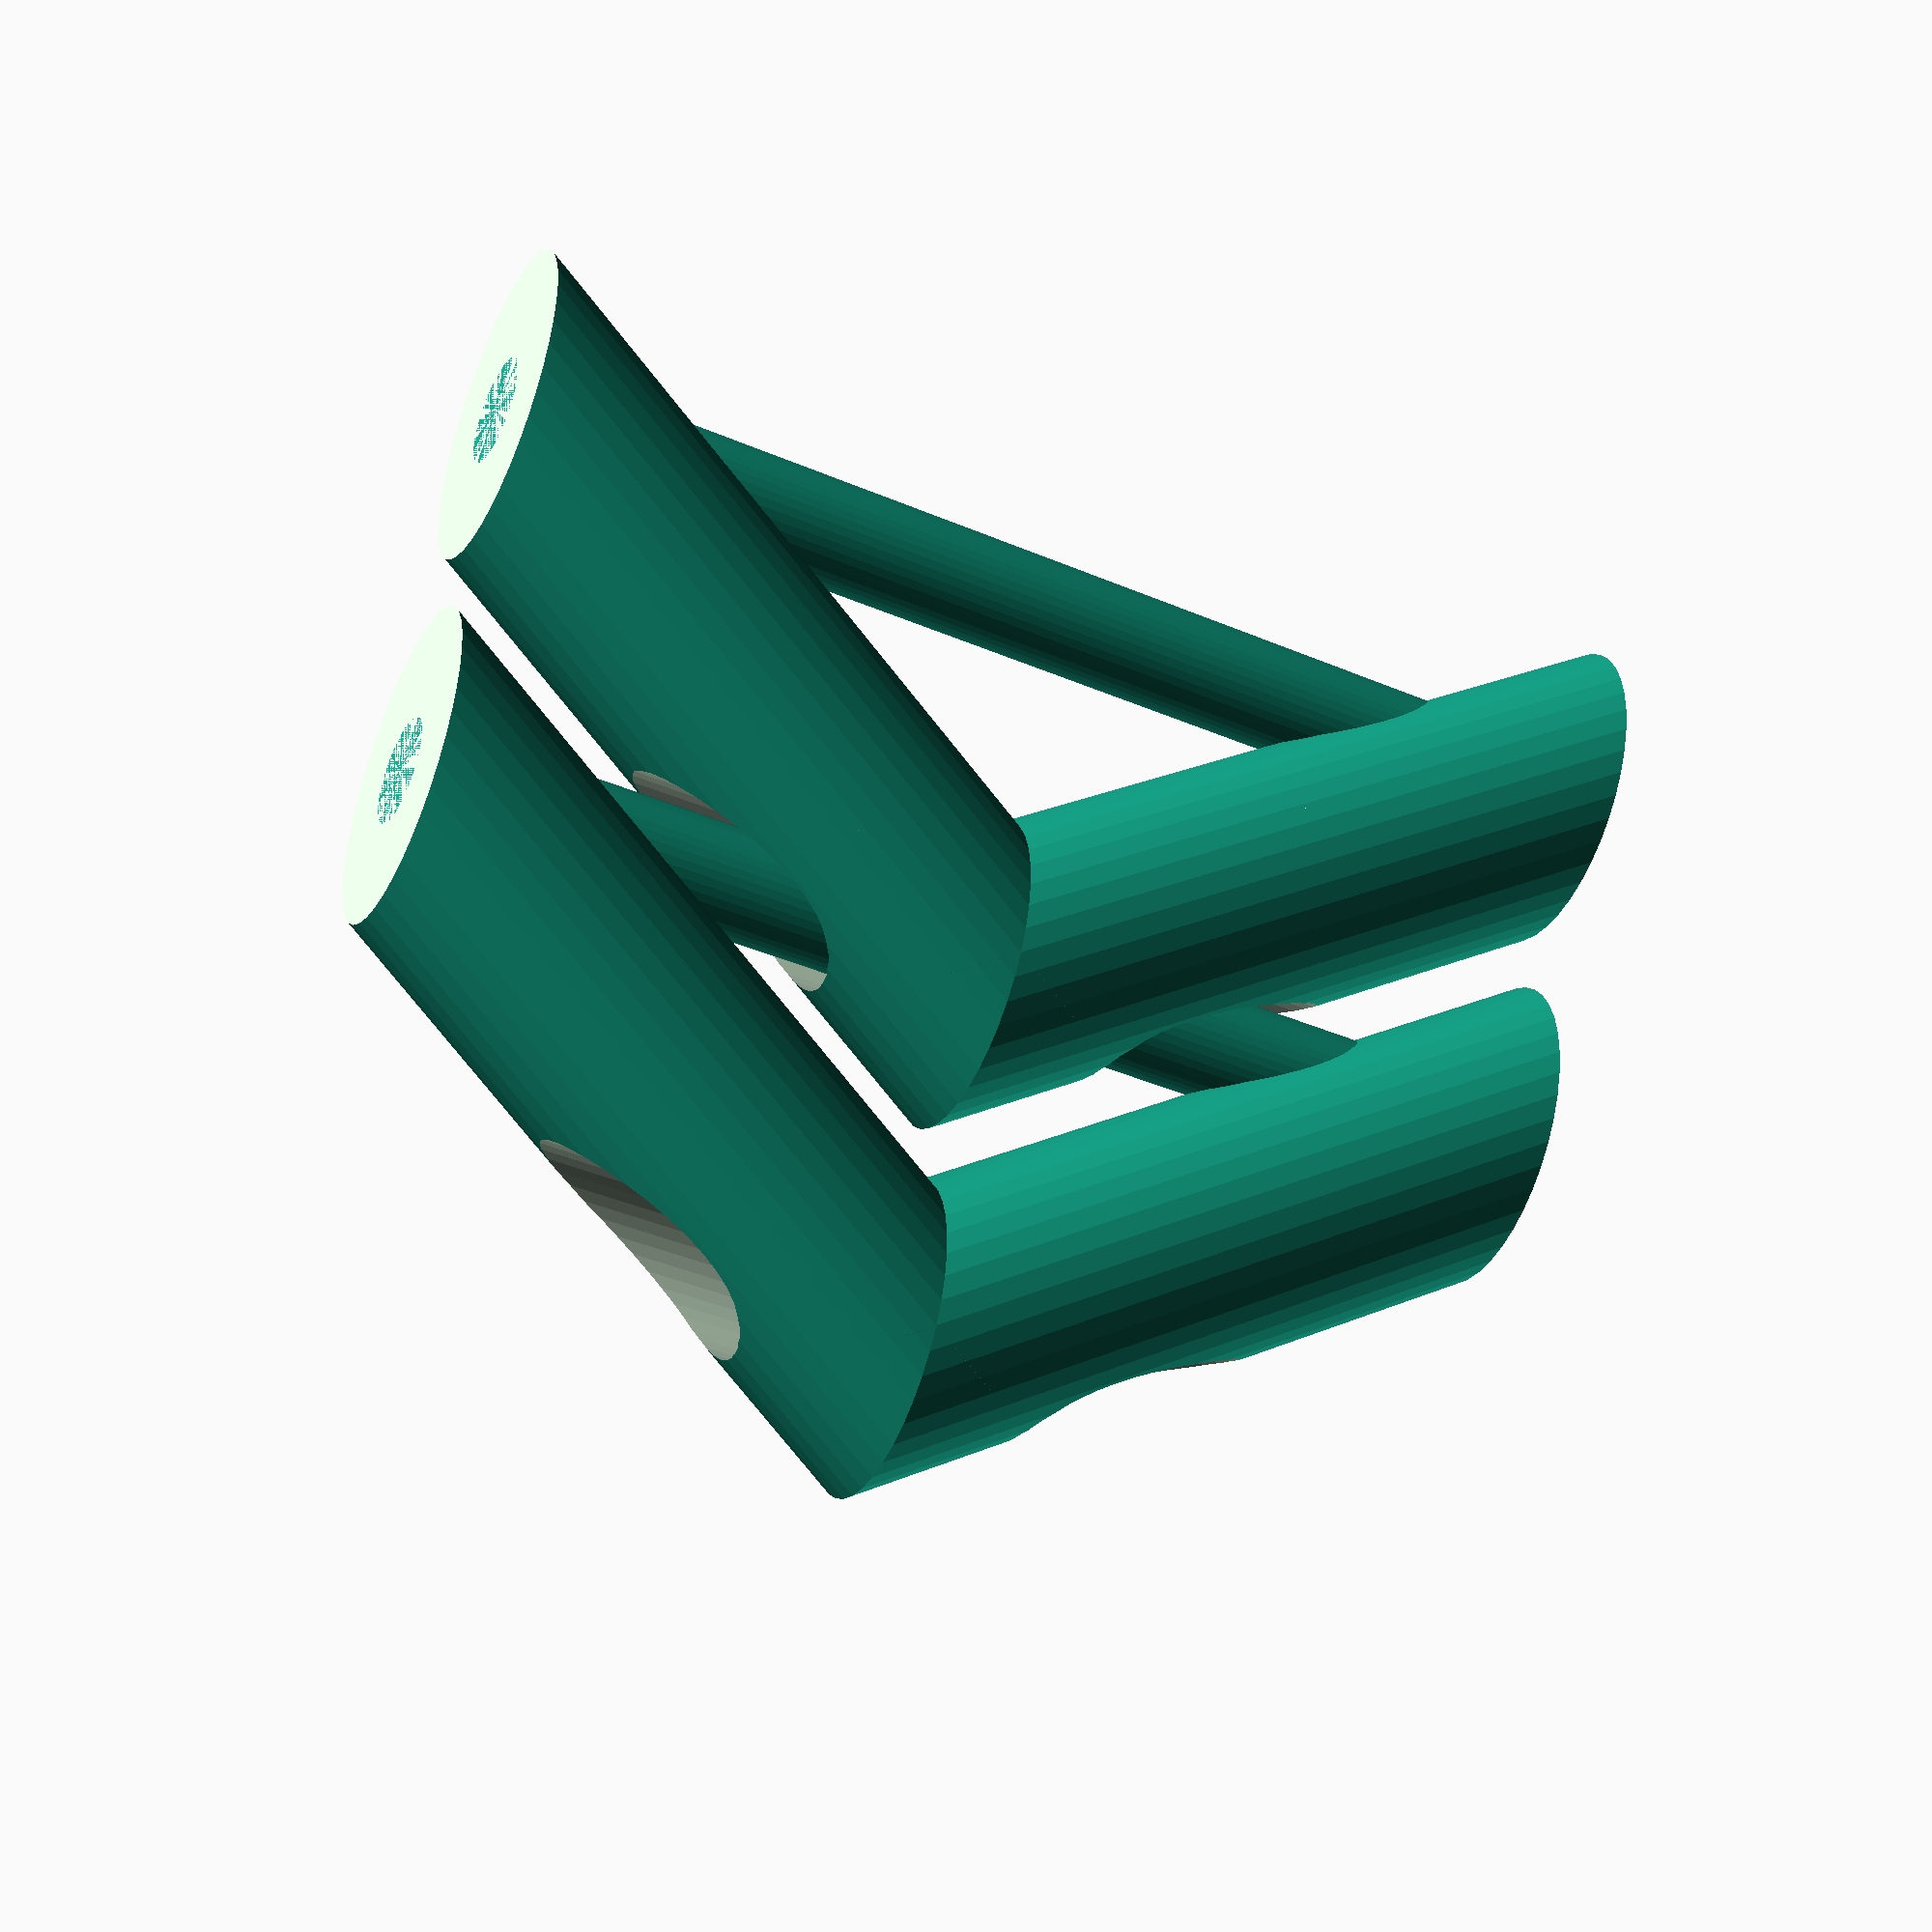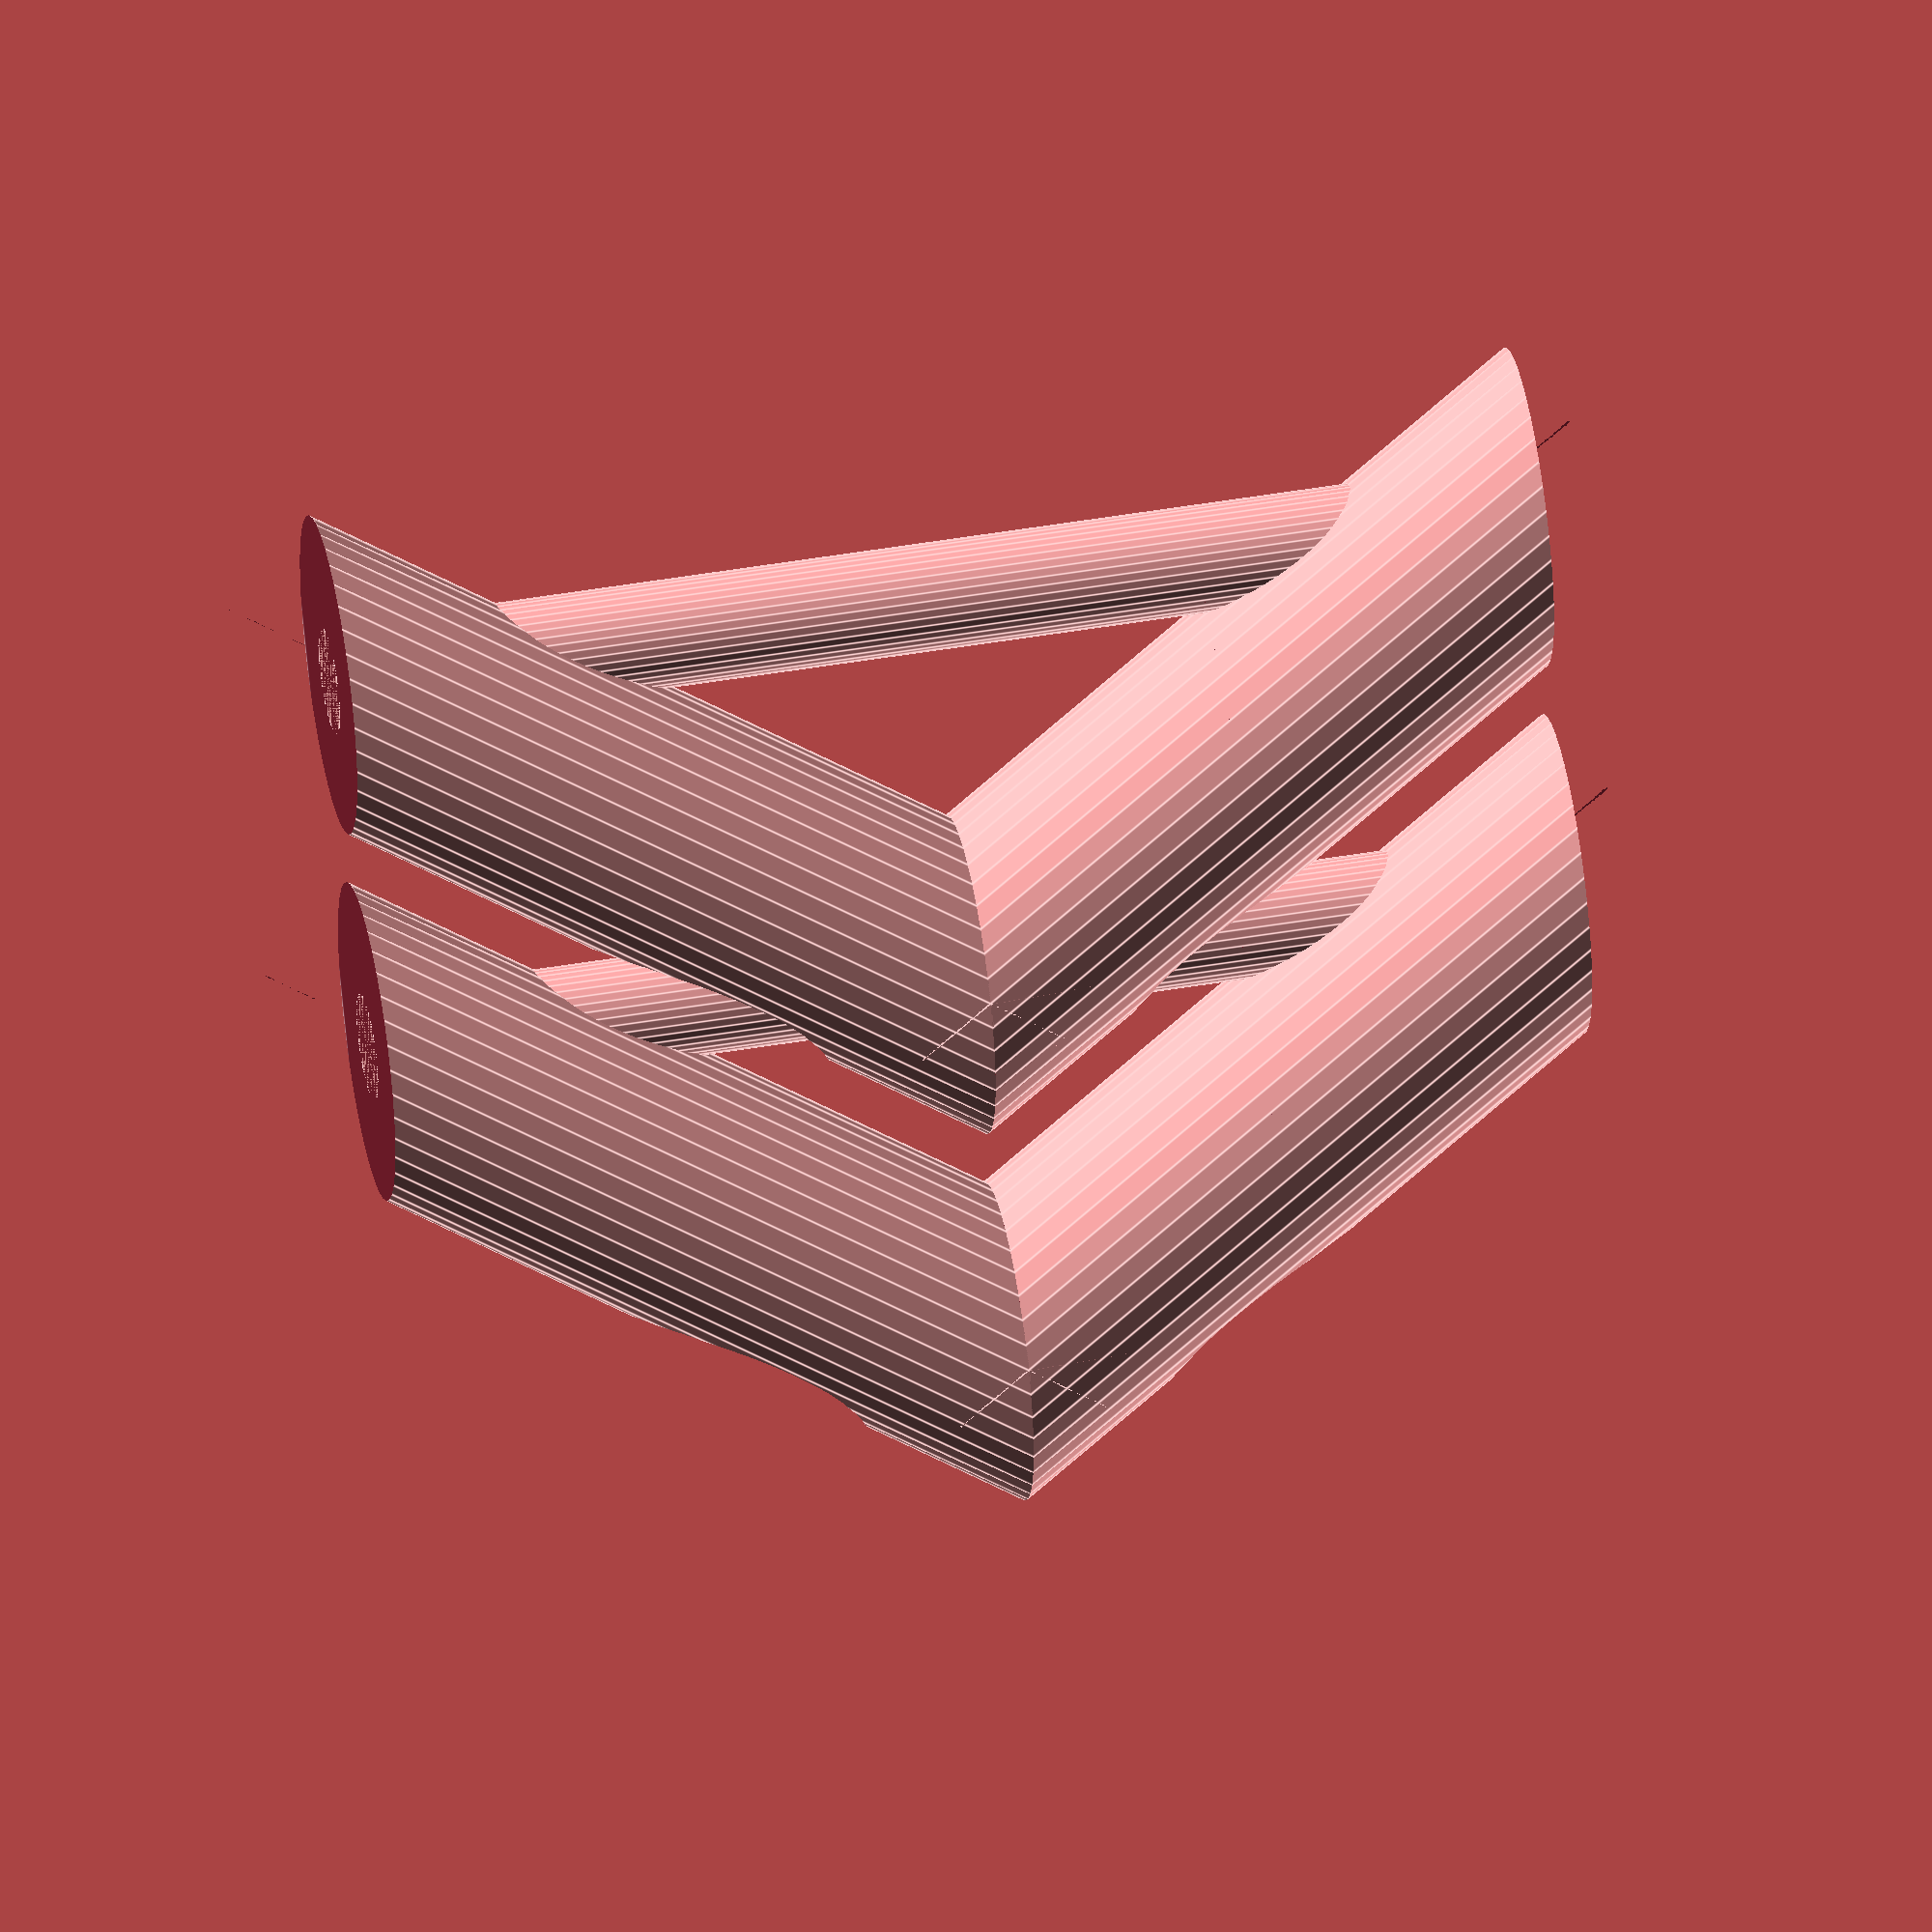
<openscad>
$fn=40;

//thickness of each link
th =5;

//height of link
//h = 20;

//length of link
l = 15;

//angle
a = 33;


//vertical height
vh = h*sin(a);

//horiz height
hh = h*cos(a);

//fastener rod radius
frr = 1;
//give for the hole
give = .4;

//fastener rod distance
frd = 1;

module half()
{

difference()
{
translate([0,0,0])
rotate([0,a,0])
cylinder(r=th/2, h=l+th*tan(a)/2);

translate([0,-2.5,l*cos(a)])
cube([15,5,5]);


translate([-th/2,-2.5,-th*sin(a)/2])
cube([th*3,th*3,th*sin(a)]);

}

/*
difference()
{
translate([l*sin(a),0,(l)*cos(a)-th*tan(a)/2])
rotate([0,-a,0])
cylinder(r=th/2, h=l+th*tan(a)/2);


translate([0,-2.5,l*cos(a)-5])
cube([15,5,5]);
}
*/

}

module link()
{

//fastener rod
translate([frd,0,0])
cylinder(r=1, h=2*(l*cos(a)-th*sin(a)/2));


difference()
{
translate([0,0,-th*sin(a)/2])
{
half();
translate([0,0,l*cos(a)*2])
mirror([0,0,1])
rotate([0,0,0])
half();
}


//hole for fastener rod
translate([th*sqrt(1+tan(a)*tan(a))+frd*2,0,0])

cylinder(r=frr+give, h=2*(l*cos(a)-th*sin(a)/2));
}
}

link();


translate([th*sqrt(1+tan(a)*tan(a))+frd,0,0])
link();

</openscad>
<views>
elev=220.9 azim=297.9 roll=117.5 proj=p view=wireframe
elev=136.9 azim=240.0 roll=101.6 proj=o view=edges
</views>
